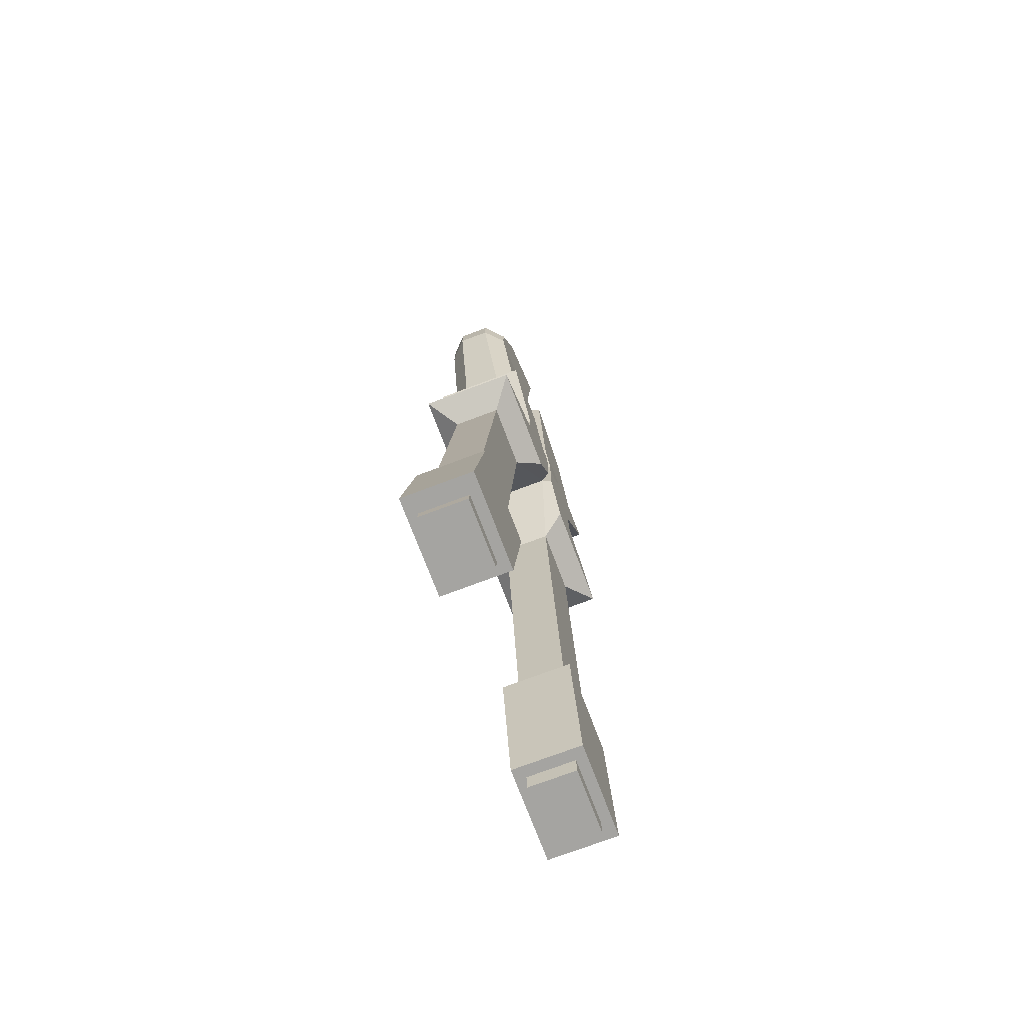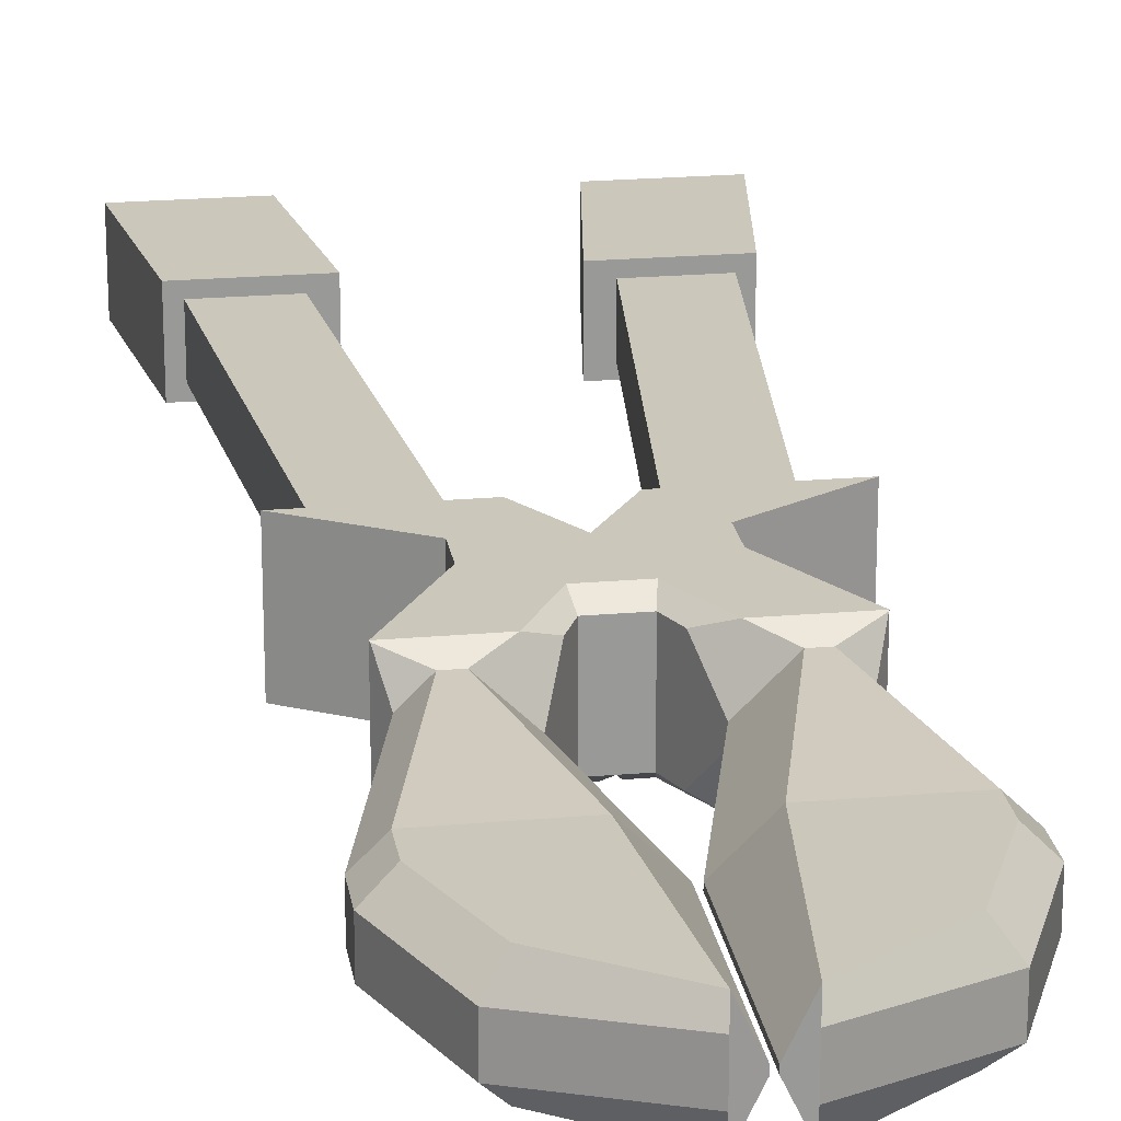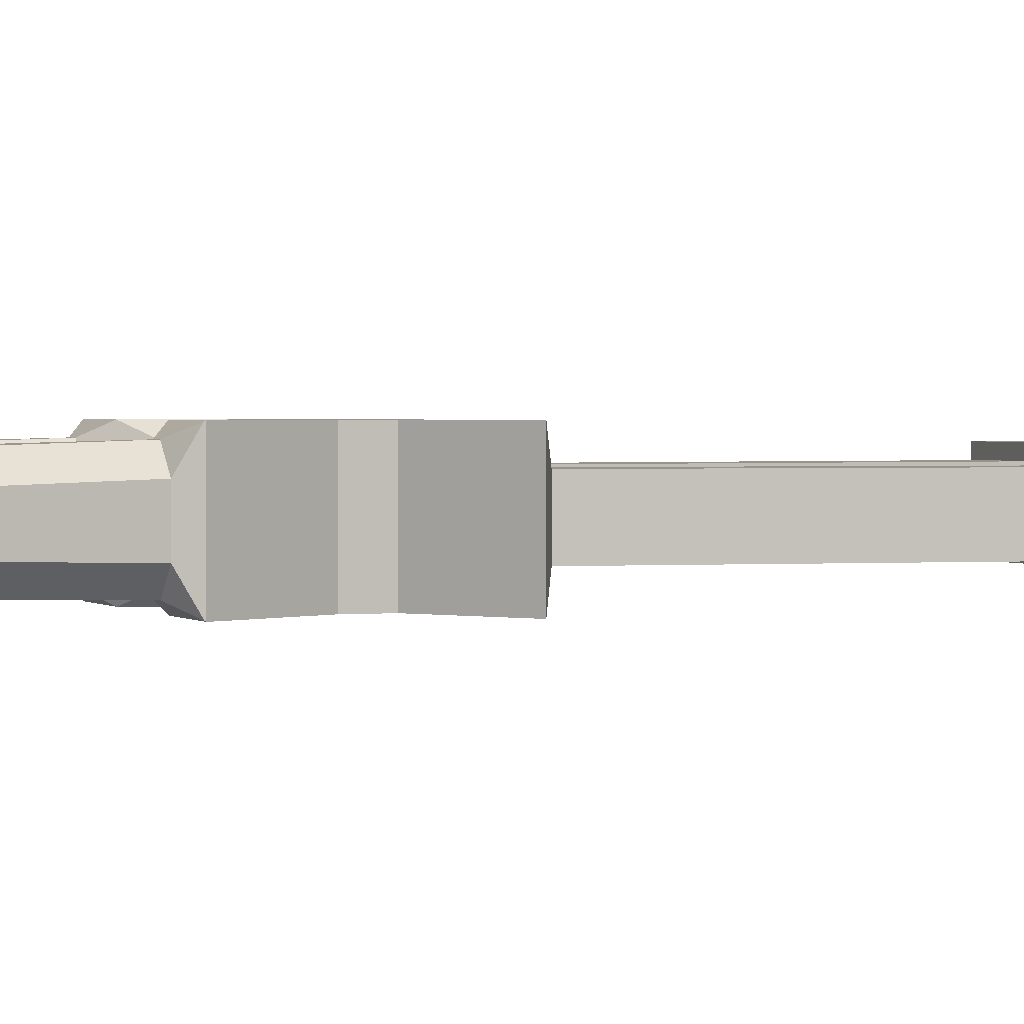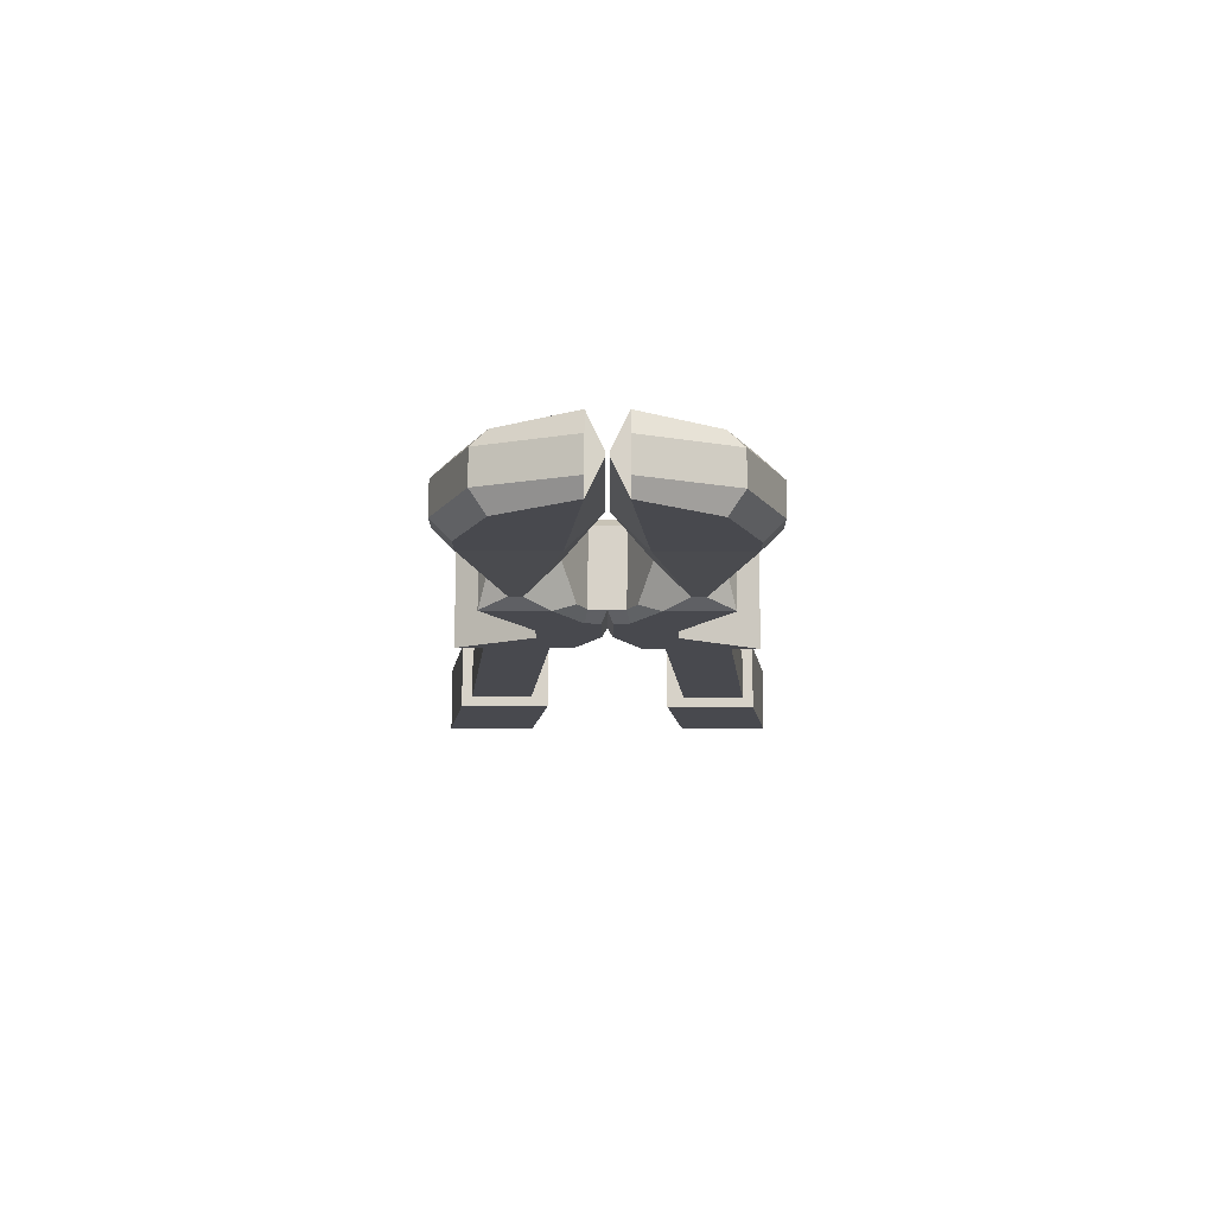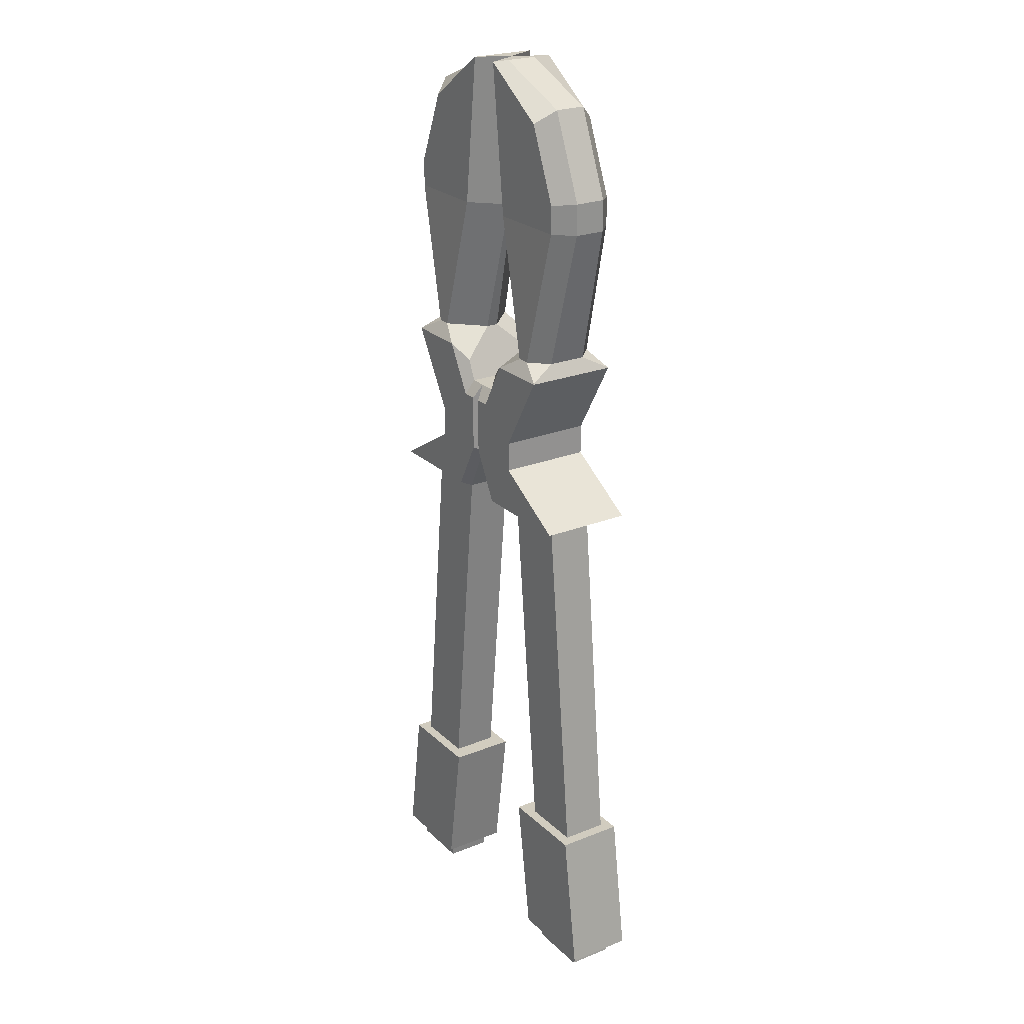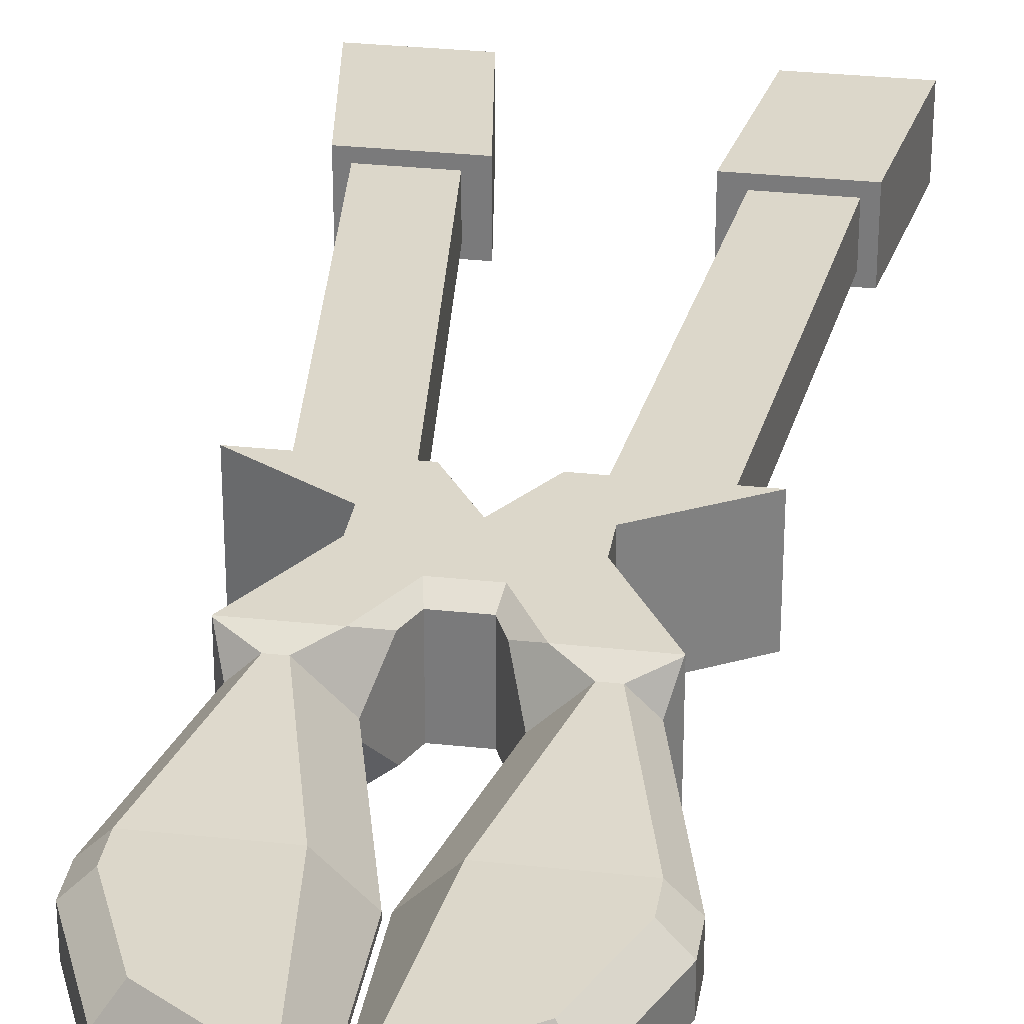
<metadata>
{"format":"obj","ext":"obj","renderer":"f3d","projection":"perspective","resolution":1024,"background":"white","views":[{"elev":-73.4,"azim":-69.3,"up":"+Z"},{"elev":21.6,"azim":-8.8,"up":"+Y"},{"elev":1.4,"azim":69.2,"up":"+Y"},{"elev":77.3,"azim":0.2,"up":"+Z"},{"elev":23.9,"azim":56.4,"up":"+Z"},{"elev":30.4,"azim":8.9,"up":"+Y"}]}
</metadata>
<code>
o Cube_Cube.001
v -0.3945 -0.3518 0.4225
v -0.925 -0.3518 0.4239
v -0.5345 -0.3518 -0.5009
v -0.5345 0.4324 -0.5009
v 0 -0.2752 0.1301
v 0 0.3557 0.1301
v 0 -0.2752 -0.5009
v 0 0.3557 -0.5009
v -1.181 0.4324 -0.8936
v -1.181 -0.3518 -0.8936
v -0.2636 -0.3518 -0.8936
v -0.2636 0.4324 -0.8936
v -0.1431 -0.2752 0.1301
v -0.5345 -0.3518 -0.2456
v -0.5345 0.4324 -0.2456
v -0.1664 0.4324 0.007987
v -0.3945 0.4324 0.4225
v -0.5446 -0.243 -4.049
v -1.328 -0.243 -4.049
v -0.6949 -0.1545 -4.049
v -1.371 -0.1545 -5.405
v -1.371 0.235 -5.405
v -1.234 0.235 -4.049
v -0.6949 0.235 -4.049
v -1.234 -0.1545 -4.049
v -1.356 0.235 -5.257
v -1.356 -0.1545 -5.257
v -0.8175 0.235 -5.257
v -0.8324 -0.1545 -5.405
v -0.8324 0.235 -5.405
v -0.925 0.4324 0.4239
v -0.8175 -0.1545 -5.257
v -0.3872 -0.1545 -1.016
v -0.04156 -0.3518 -0.4759
v -0.04156 -0.3518 0.007987
v 0 0.4324 -0.4759
v 0 0.4324 0.007987
v -0.926 0.235 -1.016
v -0.926 -0.1545 -1.016
v -0.3872 0.235 -1.016
v -0.1664 -0.3518 0.007987
v -0.1431 0.3557 0.1301
v -0.01884 0.0226 1.733
v -0.2869 -0.2414 1.734
v -0.2869 0.322 1.734
v -0.01884 0.05796 1.733
v -0.1401 -0.2414 3.01
v -0.01467 0.0226 3.009
v -0.01467 0.05796 3.009
v -0.1401 0.322 3.01
v -0.5947 0.3557 0.5452
v -0.3264 0.09172 0.5444
v -0.2196 0.3557 0.303
v -0.3944 0.4324 0.4226
v -0.3264 -0.01116 0.5444
v -0.5947 -0.2752 0.5452
v -0.3944 -0.3518 0.4226
v -0.2196 -0.2752 0.303
v -0.8577 0.2049 0.5461
v -0.7044 0.3557 0.5456
v -0.9215 0.4284 0.4303
v -1.158 0.1711 1.737
v -1.004 0.322 1.736
v -1.004 -0.2414 1.736
v -1.158 -0.09054 1.737
v -1.004 0.322 1.975
v -1.157 0.1711 2
v -0.1401 0.322 3.01
v -0.1401 0.1711 3.01
v -0.7425 0.322 2.6
v -0.8575 0.1711 2.715
v -0.1401 -0.09055 3.01
v -0.1401 -0.2414 3.01
v -1.004 -0.2414 1.975
v -1.157 -0.09055 2
v -0.7425 -0.2414 2.6
v -0.8575 -0.09055 2.715
v -0.7044 -0.2752 0.5456
v -0.8577 -0.1243 0.5461
v -0.9215 -0.3478 0.4303
v -1.506 0.3235 -5.257
v -1.328 0.3235 -4.049
v -0.7229 0.3235 -5.257
v -0.5446 0.3235 -4.049
v -1.506 -0.243 -5.257
v -0.7229 -0.243 -5.257
v 0.3945 -0.3518 0.4225
v 0.925 -0.3518 0.4239
v 0.5345 -0.3518 -0.5009
v 0.5345 0.4324 -0.5009
v 1.181 0.4324 -0.8936
v 1.181 -0.3518 -0.8936
v 0.2636 -0.3518 -0.8936
v 0.2636 0.4324 -0.8936
v 0.1431 -0.2752 0.1301
v 0.5345 -0.3518 -0.2456
v 0.5345 0.4324 -0.2456
v 0.1664 0.4324 0.007987
v 0.3945 0.4324 0.4225
v 0.5446 -0.243 -4.049
v 1.328 -0.243 -4.049
v 0.6949 -0.1545 -4.049
v 1.371 -0.1545 -5.405
v 1.371 0.235 -5.405
v 1.234 0.235 -4.049
v 0.6949 0.235 -4.049
v 1.234 -0.1545 -4.049
v 1.356 0.235 -5.257
v 1.356 -0.1545 -5.257
v 0.8175 0.235 -5.257
v 0.8324 -0.1545 -5.405
v 0.8324 0.235 -5.405
v 0.925 0.4324 0.4239
v 0.8175 -0.1545 -5.257
v 0.3872 -0.1545 -1.016
v 0.04156 -0.3518 -0.4759
v 0.04156 -0.3518 0.007987
v 0.926 0.235 -1.016
v 0.926 -0.1545 -1.016
v 0.3872 0.235 -1.016
v 0.1664 -0.3518 0.007987
v 0.1431 0.3557 0.1301
v 0.01884 0.0226 1.733
v 0.2869 -0.2414 1.734
v 0.2869 0.322 1.734
v 0.01884 0.05796 1.733
v 0.1401 -0.2414 3.01
v 0.01467 0.0226 3.009
v 0.01467 0.05796 3.009
v 0.1401 0.322 3.01
v 0.5947 0.3557 0.5452
v 0.3264 0.09172 0.5444
v 0.2196 0.3557 0.303
v 0.3944 0.4324 0.4226
v 0.3264 -0.01116 0.5444
v 0.5947 -0.2752 0.5452
v 0.3944 -0.3518 0.4226
v 0.2196 -0.2752 0.303
v 0.8577 0.2049 0.5461
v 0.7044 0.3557 0.5456
v 0.9215 0.4284 0.4303
v 1.158 0.1711 1.737
v 1.004 0.322 1.736
v 1.004 -0.2414 1.736
v 1.158 -0.09054 1.737
v 1.004 0.322 1.975
v 1.157 0.1711 2
v 0.1401 0.322 3.01
v 0.1401 0.1711 3.01
v 0.7425 0.322 2.6
v 0.8575 0.1711 2.715
v 0.1401 -0.09055 3.01
v 0.1401 -0.2414 3.01
v 1.004 -0.2414 1.975
v 1.157 -0.09055 2
v 0.7425 -0.2414 2.6
v 0.8575 -0.09055 2.715
v 0.7044 -0.2752 0.5456
v 0.8577 -0.1243 0.5461
v 0.9215 -0.3478 0.4303
v 1.506 0.3235 -5.257
v 1.328 0.3235 -4.049
v 0.7229 0.3235 -5.257
v 0.5446 0.3235 -4.049
v 1.506 -0.243 -5.257
v 0.7229 -0.243 -5.257
f 36 4 15 16 37
f 14 15 4 3
f 3 34 35 41 14
f 35 34 7 5
f 32 28 83 86
f 24 20 18 84
f 23 24 84 82
f 28 26 81 83
f 19 82 81 85
f 82 84 83 81
f 18 19 85 86
f 84 18 86 83
f 20 25 19 18
f 27 32 86 85
f 25 23 82 19
f 26 27 85 81
f 36 37 98 97 90
f 96 89 90 97
f 89 96 121 117 116
f 117 5 7 116
f 114 166 163 110
f 106 164 100 102
f 105 162 164 106
f 110 163 161 108
f 101 165 161 162
f 162 161 163 164
f 100 166 165 101
f 164 163 166 100
f 102 100 101 107
f 109 165 166 114
f 107 101 162 105
f 108 161 165 109
f 5 6 42 13
f 4 36 12 9
f 28 32 29 30
f 3 4 9 10
f 34 3 10 11
f 33 40 8 7
f 16 15 31 17
f 14 41 1 2
f 15 14 2 31
f 16 17 54 53 42
f 2 1 57 56 78 80
f 13 42 53 52 55 58
f 21 22 30 29
f 32 27 21 29
f 26 28 30 22
f 27 26 22 21
f 17 31 61 60 51 54
f 34 11 33 7
f 1 41 13 58 57
f 10 9 38 39
f 11 10 39 33
f 9 12 40 38
f 12 36 8 40
f 41 35 5 13
f 37 16 42 6
f 51 52 53 54
f 55 56 57 58
f 59 60 61
f 78 79 80
f 31 2 80 79 59 61
f 40 33 20 24
f 33 39 25 20
f 38 40 24 23
f 39 38 23 25
f 5 95 122 6
f 90 91 94 36
f 110 112 111 114
f 89 92 91 90
f 116 93 92 89
f 115 7 8 120
f 98 99 113 97
f 96 88 87 121
f 97 113 88 96
f 98 122 133 134 99
f 88 160 158 136 137 87
f 95 138 135 132 133 122
f 103 111 112 104
f 114 111 103 109
f 108 104 112 110
f 109 103 104 108
f 99 134 131 140 141 113
f 116 7 115 93
f 87 137 138 95 121
f 92 119 118 91
f 93 115 119 92
f 91 118 120 94
f 94 120 8 36
f 121 95 5 117
f 37 6 122 98
f 131 134 133 132
f 135 138 137 136
f 139 141 140
f 158 160 159
f 113 141 139 159 160 88
f 120 106 102 115
f 115 102 107 119
f 118 105 106 120
f 119 107 105 118
f 67 75 77 71
f 78 56 44 64
f 55 52 46 43
f 51 60 63 45
f 62 65 75 67
f 64 44 47 73 76 74
f 71 77 72 69
f 47 48 49 50 68 69 72 73
f 45 63 66 70 68 50
f 59 79 65 62
f 51 45 46 52
f 44 56 55 43
f 49 46 45 50
f 43 48 47 44
f 43 46 49 48
f 65 79 78 64
f 63 60 59 62
f 70 66 67 71
f 74 76 77 75
f 68 70 71 69
f 76 73 72 77
f 66 63 62 67
f 64 74 75 65
f 147 151 157 155
f 158 144 124 136
f 135 123 126 132
f 131 125 143 140
f 142 147 155 145
f 144 154 156 153 127 124
f 151 149 152 157
f 127 153 152 149 148 130 129 128
f 125 130 148 150 146 143
f 139 142 145 159
f 131 132 126 125
f 124 123 135 136
f 129 130 125 126
f 123 124 127 128
f 123 128 129 126
f 145 144 158 159
f 143 142 139 140
f 150 151 147 146
f 154 155 157 156
f 148 149 151 150
f 156 157 152 153
f 146 147 142 143
f 144 145 155 154

</code>
